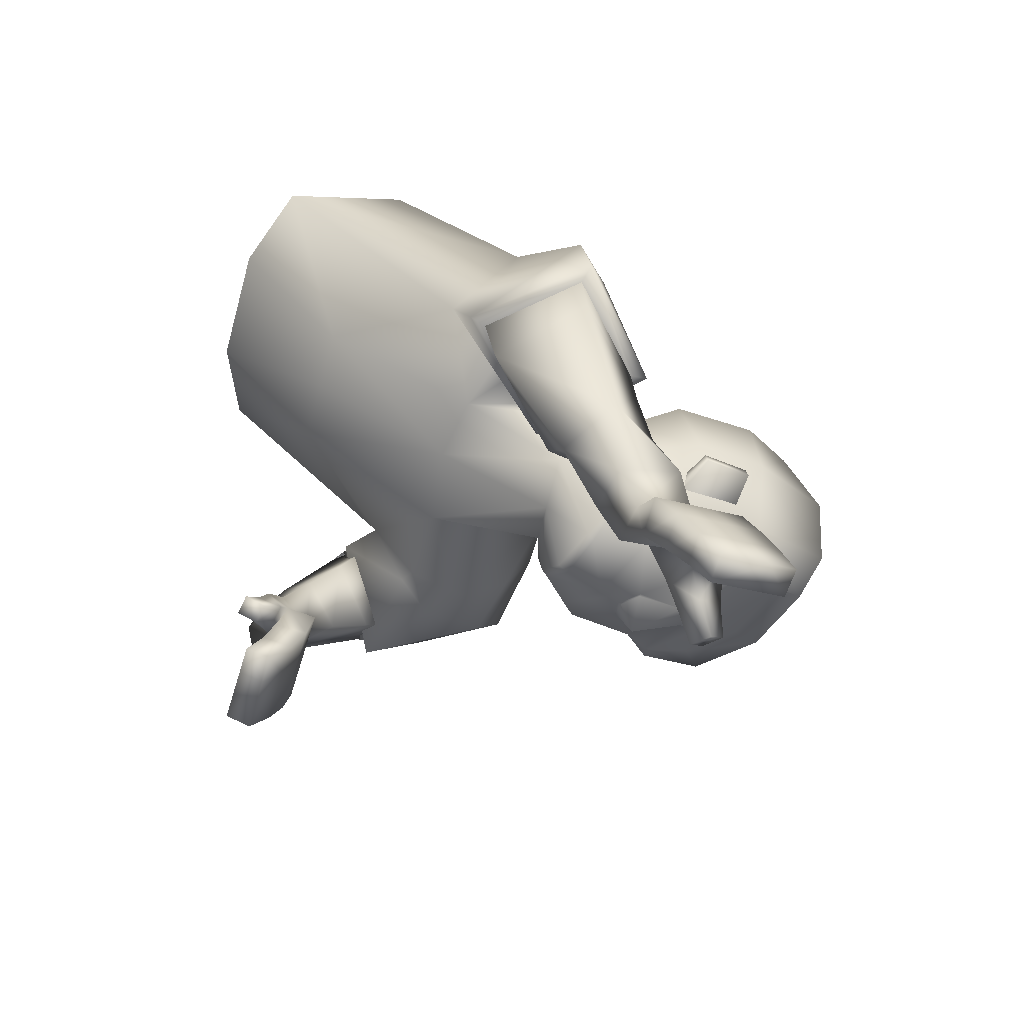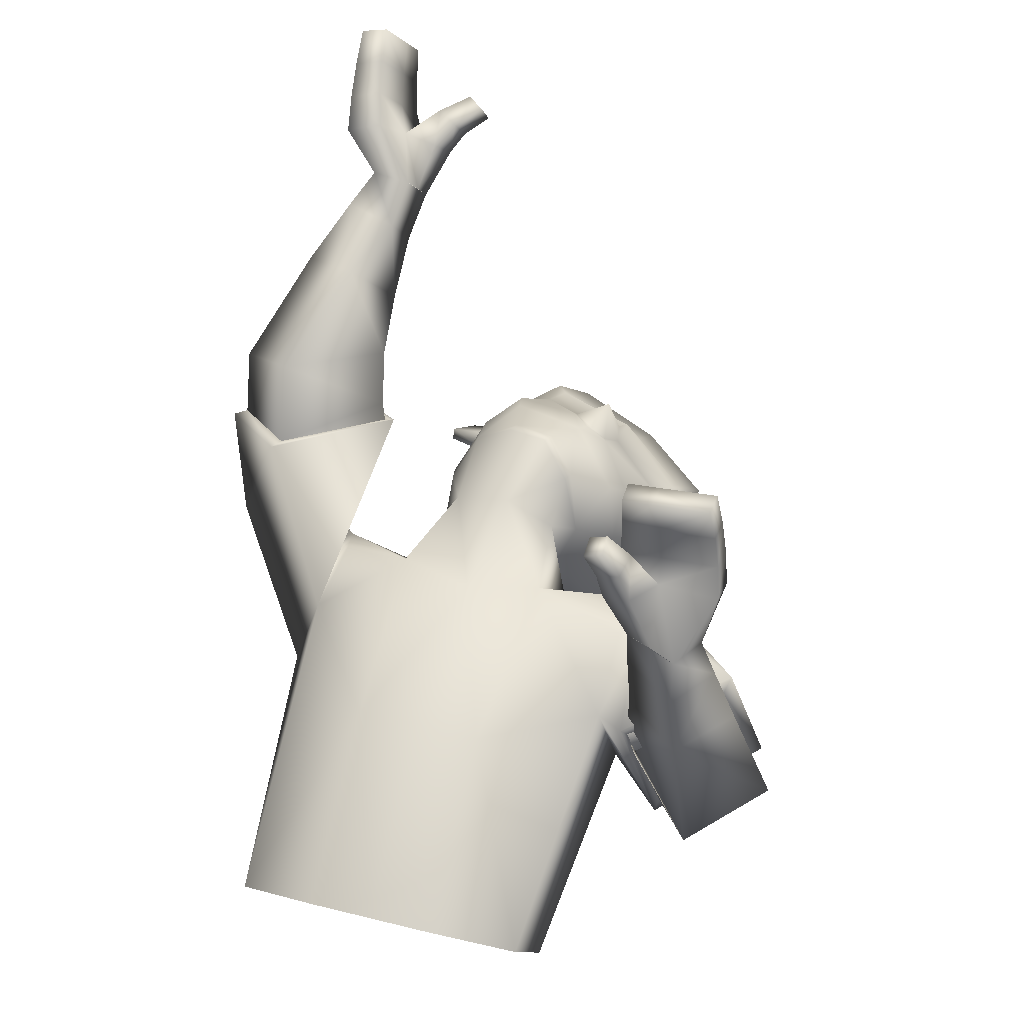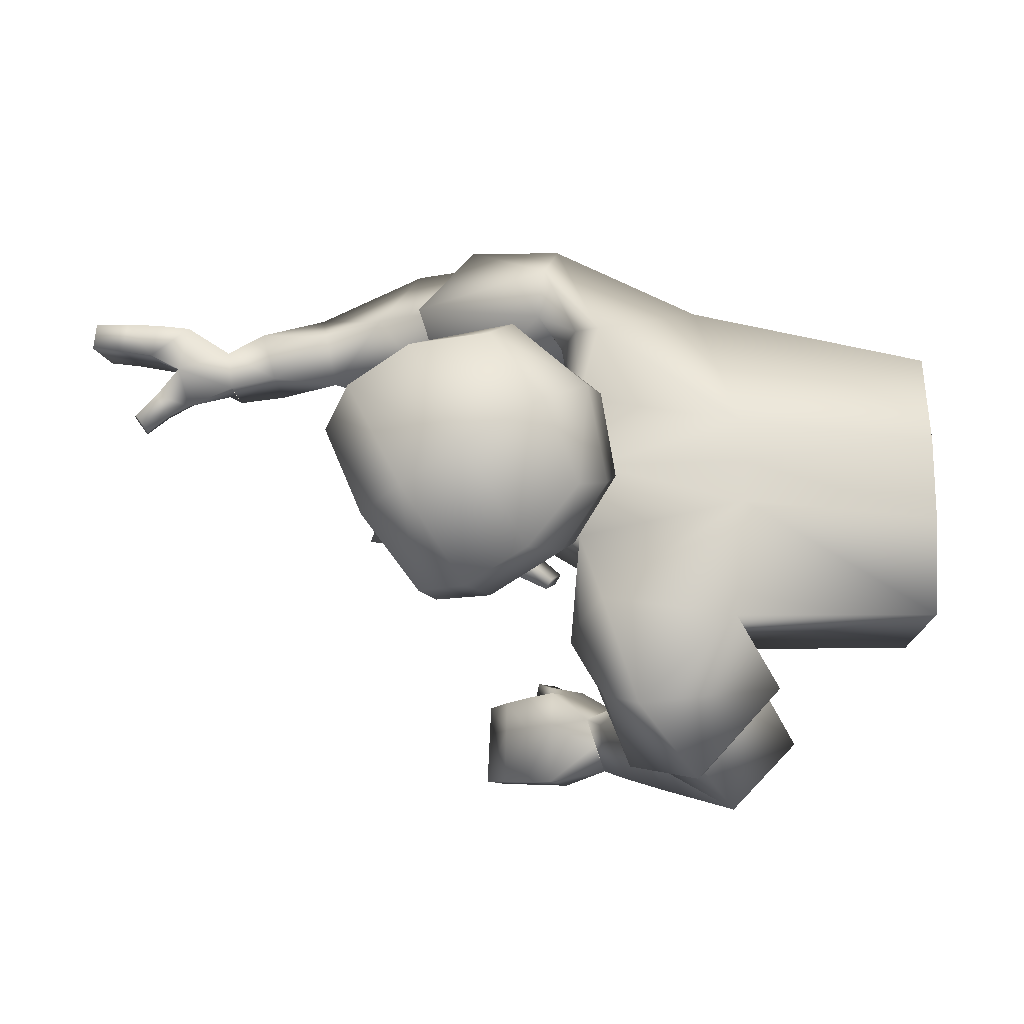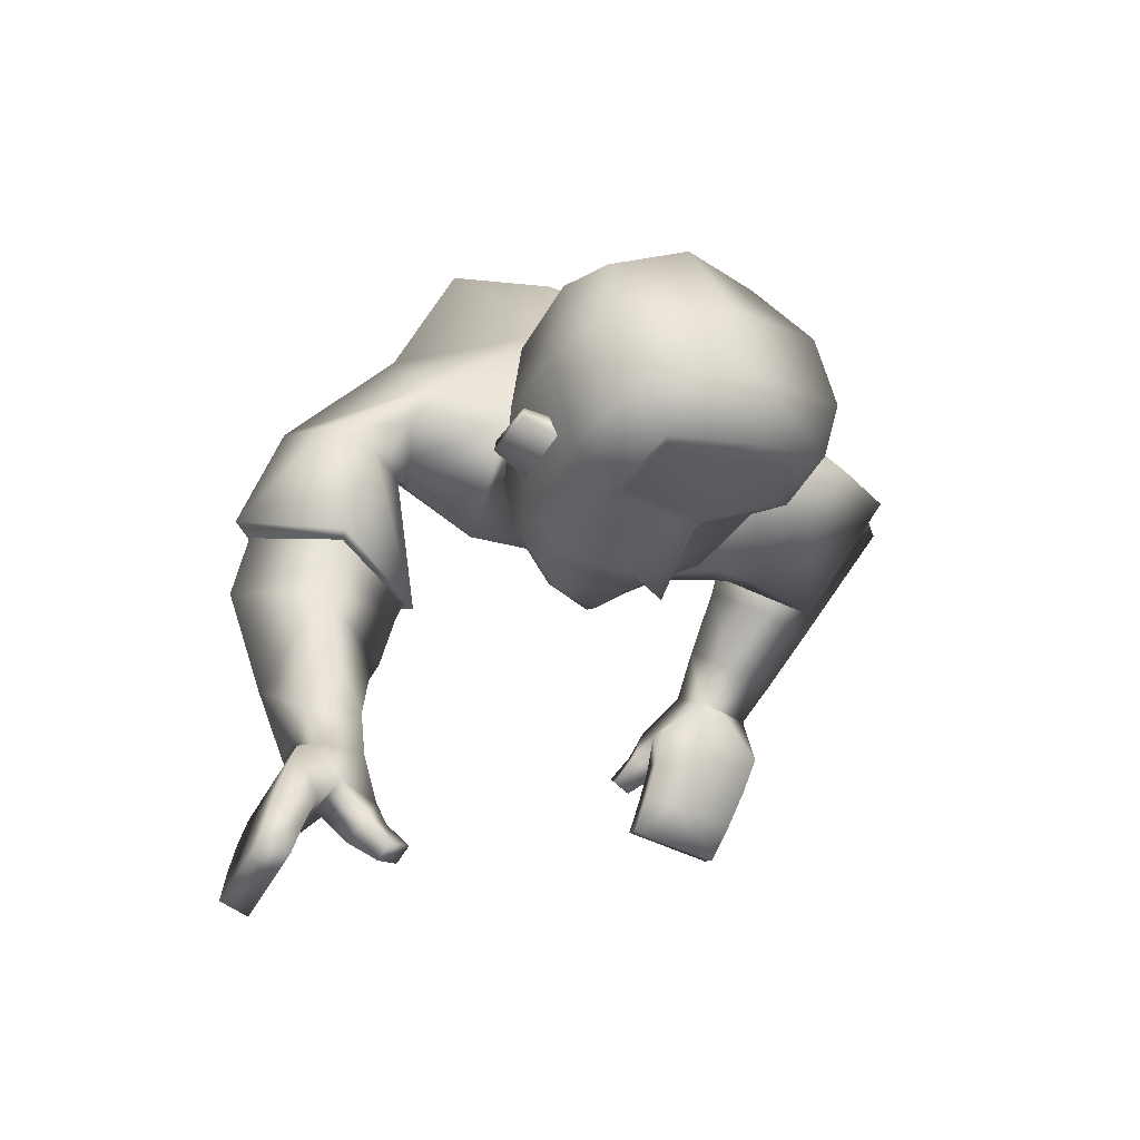
<metadata>
{"format":"obj","ext":"obj","renderer":"f3d","projection":"perspective","resolution":1024,"background":"white","views":[{"elev":36.3,"azim":90.5,"up":"+Z"},{"elev":-66.6,"azim":76.1,"up":"+Y"},{"elev":-35.0,"azim":-152.2,"up":"+Z"},{"elev":61.2,"azim":92.7,"up":"+Y"}]}
</metadata>
<code>
v 0.02728 0.3969 0.1244
v 0.09281 0.3587 0.1439
v 0.0515 0.2378 0.1677
v -0.05564 0.3111 0.1756
v 0.05822 0.3872 0.0421
v 0.1231 0.2553 0.08355
v 0.007015 0.09238 0.1005
v -0.1045 0.3081 0.003627
v 0.6391 0.5038 0.2614
v 0.6079 0.5795 0.2194
v 0.6184 0.5689 0.1946
v 0.649 0.4947 0.2358
v 0.2723 0.386 0.3064
v 0.3023 0.2904 0.2625
v 0.3246 0.3467 0.1579
v 0.2941 0.44 0.2056
v 0.5947 0.5043 0.1261
v 0.5408 0.4615 0.1538
v 0.5833 0.5176 0.1156
v 0.5315 0.484 0.1335
v 0.2245 0.6101 -0.1119
v 0.2507 0.3937 -0.006962
v 0.08858 0.441 0.0318
v 0.1673 0.361 0.03508
v 0.2611 0.4778 -0.01779
v 0.2456 0.5761 -0.07883
v 0.04997 0.5054 0.0293
v 0.08673 0.3849 0.03909
v 0.2079 0.5545 -0.01655
v 0.1599 0.4375 0.04124
v 0.2163 0.4352 0.02417
v 0.2002 0.497 0.009606
v 0.2416 0.5507 -0.05889
v 0.2377 0.5045 -0.1257
v 0.2657 0.4539 -0.08513
v 0.2199 0.2784 0.2483
v 0.2336 0.4358 0.1949
v 0.2059 0.3816 0.295
v 0.2499 0.3371 0.1399
v 0.2168 0.2627 0.2575
v 0.2323 0.4538 0.19
v 0.1936 0.3922 0.3089
v 0.2533 0.3346 0.1301
v 0.5381 0.4476 0.2528
v 0.5254 0.5191 0.1637
v 0.5554 0.4363 0.219
v 0.5021 0.5369 0.2037
v 0.5037 0.4165 0.1745
v 0.4759 0.4891 0.19
v 0.479 0.4728 0.1499
v 0.501 0.4331 0.2133
v 0.4912 0.4455 0.1612
v 0.577 0.4988 0.09976
v 0.6189 0.5528 0.2342
v 0.6291 0.543 0.209
v 0.541 0.4828 0.1885
v 0.5156 0.5035 0.2221
v 0.5891 0.4847 0.1109
v 0.4886 0.4608 0.2009
v 0.5711 0.4668 0.2575
v 0.6049 0.4855 0.2602
v 0.5523 0.5399 0.1799
v 0.585 0.5546 0.1881
v 0.6171 0.4758 0.2322
v 0.586 0.4563 0.2265
v 0.5719 0.5659 0.2162
v 0.5366 0.5516 0.2109
v 0.5665 0.5047 0.1997
v 0.5975 0.524 0.205
v 0.5493 0.5204 0.228
v 0.5839 0.5369 0.2319
v 0.4572 0.3946 0.1811
v 0.4635 0.4163 0.2322
v 0.4346 0.4792 0.2092
v 0.429 0.4557 0.1578
v 0.4042 0.3605 0.2151
v 0.3591 0.4551 0.1953
v 0.3918 0.414 0.2623
v 0.3719 0.4091 0.1594
v 0.5546 0.4908 0.1219
v 0.1066 0.3914 0.1766
v 0.08478 0.3829 0.2721
v 0.5662 0.4728 0.1363
v 0.5572 0.5153 0.1381
v 0.5743 0.4925 0.1557
v 0.2559 0.3996 -0.01312
v 0.1714 0.5284 0.04658
v 0.1831 0.5308 0.04751
v 0.1634 0.5767 0.02006
v 0.1751 0.5791 0.02099
v 0.2159 0.4906 0.01497
v 0.1896 0.5611 -0.0256
v 0.1325 0.5257 0.0347
v 0.1778 0.4922 0.007647
v 0.1672 0.5563 -0.02756
v 0.21 0.5923 -0.02892
v 0.1214 0.6011 -0.003929
v 0.1114 0.6743 -0.06801
v 0.03429 0.5933 -0.01168
v 0.2491 0.5871 -0.07092
v 0.1841 0.6716 -0.09191
v 0.03838 0.6371 -0.05373
v 0.2278 0.643 -0.1146
v 0.06381 0.3278 -0.1909
v 0.144 0.2436 -0.1807
v 0.04353 0.1354 -0.1583
v -0.0637 0.2568 -0.2117
v 0.12 0.2245 0.01059
v 0.05571 0.3618 -0.03752
v -0.09855 0.2962 -0.04163
v 0.01622 0.07466 0.03765
v 0.08188 0.3438 -0.1142
v 0.1435 0.2121 -0.06522
v 0.02542 0.05694 -0.02519
v -0.09201 0.2838 -0.0859
v 0.3769 0.01016 -0.1885
v 0.3578 0.03735 -0.1027
v 0.3485 0.01053 -0.0973
v 0.3672 -0.01613 -0.1815
v 0.01499 0.1032 -0.3581
v -0.0507 0.07131 -0.2771
v 0.02474 0.132 -0.1938
v 0.08044 0.1717 -0.2793
v 0.3048 0.0175 -0.09453
v 0.2448 0.007695 -0.1328
v 0.2955 0.02641 -0.07872
v 0.2362 0.0243 -0.1073
v 0.1816 0.5191 -0.2363
v 0.2102 0.5728 -0.1826
v 0.2601 0.361 -0.04487
v 0.04837 0.421 -0.02027
v 0.2263 0.3419 -0.07777
v 0.06676 0.3839 -0.07693
v 0.1669 0.3372 -0.07669
v 0.2909 0.4449 -0.1169
v 0.2434 0.52 -0.1554
v 0.214 0.378 -0.1543
v 0.1962 0.4714 -0.2219
v -0.004598 0.4635 -0.02846
v 0.005223 0.4105 -0.1003
v 0.07167 0.3721 -0.01854
v 0.08238 0.3539 -0.07878
v 0.1825 0.3466 -0.02049
v 0.1445 0.4202 -0.2001
v 0.1185 0.3481 -0.09394
v 0.1699 0.338 -0.105
v 0.2629 0.3708 -0.053
v 0.1446 0.3791 -0.1515
v 0.1922 0.446 -0.202
v 0.245 0.5039 -0.1442
v 0.2309 0.49 -0.1455
v 0.2533 0.4277 -0.1209
v 0.2639 0.4329 -0.09879
v -0.05193 0.1536 -0.2543
v 0.1097 0.1222 -0.2812
v 0.02027 0.1681 -0.3414
v 0.04494 0.1038 -0.189
v -0.07063 0.1582 -0.2548
v 0.1299 0.1244 -0.2849
v 0.02155 0.1861 -0.3572
v 0.05054 0.09762 -0.1796
v 0.2711 0.0461 -0.232
v 0.249 0.04824 -0.1192
v 0.2682 0.008402 -0.2205
v 0.2515 0.07777 -0.1305
v 0.1945 -0.009649 -0.1924
v 0.2122 0.06313 -0.1709
v 0.1951 0.03402 -0.1453
v 0.2124 0.01766 -0.2193
v 0.1955 0.01169 -0.1697
v 0.2831 0.004698 -0.07452
v 0.3645 0.02777 -0.1329
v 0.3551 0.001217 -0.1267
v 0.2605 0.02841 -0.1607
v 0.2589 0.06592 -0.1685
v 0.2929 -0.00477 -0.09132
v 0.2129 0.04056 -0.1957
v 0.3081 0.0403 -0.2199
v 0.3436 0.02779 -0.2051
v 0.284 0.0357 -0.1145
v 0.3168 0.02593 -0.107
v 0.3363 -0.001348 -0.1969
v 0.3035 0.006541 -0.2098
v 0.3244 0.05785 -0.1146
v 0.2886 0.07099 -0.1238
v 0.2925 0.02365 -0.1548
v 0.324 0.01476 -0.1417
v 0.2957 0.05982 -0.1592
v 0.3312 0.04618 -0.1469
v 0.1449 0.001204 -0.2033
v 0.1757 0.02876 -0.2451
v 0.1822 0.09051 -0.2
v 0.1515 0.06291 -0.1585
v 0.08035 0.02092 -0.226
v 0.1324 0.1261 -0.2387
v 0.1203 0.05239 -0.284
v 0.0912 0.09428 -0.1787
v 0.2606 0.01526 -0.09405
v 0.133 0.2007 -0.2177
v 0.04296 0.2873 -0.3089
v 0.2704 0.002461 -0.115
v 0.2725 0.04204 -0.09821
v 0.2865 0.02621 -0.1246
v 0.2315 0.3478 -0.08384
v 0.09489 0.3663 -0.175
v 0.1038 0.3628 -0.1822
v 0.08437 0.4092 -0.2088
v 0.09327 0.4057 -0.216
v 0.1577 0.3673 -0.1536
v 0.1306 0.4361 -0.1964
v 0.06745 0.3877 -0.1539
v 0.1277 0.386 -0.1375
v 0.1137 0.443 -0.1824
v 0.1399 0.4438 -0.2319
v 0.05097 0.4519 -0.2078
v 0.04681 0.5375 -0.2551
v 0.0757 0.6246 -0.1741
v -0.01796 0.4826 -0.1631
v -0.02551 0.5402 -0.07735
v 0.1926 0.4672 -0.2348
v 0.1199 0.5354 -0.278
v -0.01026 0.534 -0.1946
v -0.005456 0.6021 -0.1296
v 0.1486 0.6222 -0.1975
v 0.2071 0.5995 -0.201
v 0.1754 0.5321 -0.2662
v 0.2541 0.4366 0.2017
v 0.2685 0.3382 0.1465
v 0.0956 0.1146 -0.2924
v 0.03284 0.09359 -0.2003
v 0.2636 0.4296 -0.09625
v 0.2513 0.4252 -0.1226
v 0.2655 0.455 -0.08207
v 0.06393 0.3814 0.1445
v 0.09657 0.3042 0.1481
v 0.08888 0.41 0.2247
v 0.09765 0.327 0.1585
v 0.1062 0.2974 -0.194
v 0.1244 0.1841 -0.1622
v 0.09551 0.263 -0.2719
v 0.1134 0.1712 -0.1822
v 0.2059 0.3816 0.295
v 0.2199 0.2784 0.2483
v 0.2499 0.3371 0.1399
v 0.2336 0.4358 0.1949
v 0.02027 0.1681 -0.3414
v -0.05193 0.1536 -0.2543
v 0.04494 0.1038 -0.189
v 0.1097 0.1222 -0.2812
v 0.258 0.3928 -0.06744
v 0.2585 0.4208 -0.08806
v 0.2588 0.4584 -0.01637
v 0.2173 0.3687 -0.135
v 0.2627 0.4182 -0.08764
v 0.2623 0.409 -0.08076
v 0.2122 0.3671 -0.1321
v 0.2537 0.4557 -0.0126
v 0.2343 0.4136 -0.07443
v -0.1661 -0.02524 0.1083
v -0.1568 -0.04296 0.04547
v -0.275 0.151 0.02202
v -0.2767 0.1583 0.1321
v -0.1981 0.03049 0.1796
v -0.2685 0.1386 -0.02208
v -0.1476 -0.06068 -0.01737
v -0.262 0.1261 -0.06617
v -0.2339 0.07586 -0.1602
v -0.1553 -0.05192 -0.1127
v -0.1661 -0.02524 0.1083
v -0.1568 -0.04296 0.04547
v -0.275 0.151 0.02202
v -0.2767 0.1583 0.1321
v -0.1476 -0.06068 -0.01737
v -0.262 0.1261 -0.06617
v -0.2339 0.07586 -0.1602
v -0.1981 0.03049 0.1796
v -0.2685 0.1386 -0.02208
v -0.1553 -0.05192 -0.1127
f 8 271 272
f 8 4 1
f 7 269 270
f 7 111 108
f 4 272 276
f 5 234 2
f 235 6 2
f 276 269 7
f 109 110 8
f 110 277 271
f 54 55 11
f 63 66 10
f 71 54 10
f 69 55 12
f 230 157 247
f 228 14 243
f 245 227 228
f 243 14 13
f 75 50 48
f 74 73 51
f 75 74 49
f 72 48 51
f 136 129 21
f 29 96 97
f 28 30 23
f 28 23 131
f 143 130 22
f 108 143 24
f 5 28 141
f 6 24 28
f 23 30 93
f 131 23 27
f 130 147 86
f 135 150 34
f 25 33 29
f 95 94 87
f 22 86 31
f 30 31 91
f 24 22 31
f 24 31 30
f 21 103 100
f 150 136 34
f 33 100 96
f 34 233 35
f 34 136 26
f 153 135 35
f 40 36 38
f 43 41 37
f 42 38 37
f 43 244 36
f 3 43 40
f 236 42 41
f 237 43 3
f 82 4 40
f 48 52 56
f 49 59 57
f 52 50 20
f 52 18 56
f 49 47 45
f 46 44 51
f 46 65 60
f 59 51 44
f 80 53 58
f 63 11 55
f 71 61 9
f 12 55 54
f 17 58 53
f 45 20 50
f 84 85 17
f 83 58 17
f 80 84 19
f 57 44 60
f 70 60 61
f 45 62 68
f 62 63 69
f 64 12 9
f 65 64 61
f 56 68 65
f 68 69 64
f 57 70 67
f 70 71 66
f 47 67 62
f 62 67 66
f 76 72 73
f 77 74 75
f 78 73 74
f 79 75 72
f 15 79 76
f 16 13 78
f 16 77 79
f 14 76 78
f 4 82 1
f 235 237 3
f 234 236 81
f 20 45 84
f 18 83 85
f 45 56 85
f 20 80 83
f 30 28 24
f 86 147 255
f 252 91 31
f 87 88 90
f 95 89 90
f 94 32 88
f 92 90 88
f 91 29 93
f 21 129 225
f 217 98 101
f 102 98 217
f 97 96 101
f 96 100 103
f 27 99 219
f 27 93 97
f 97 98 102
f 219 99 102
f 224 101 103
f 26 100 33
f 275 274 115
f 115 112 104
f 273 114 111
f 114 113 108
f 275 107 106
f 105 112 113
f 113 239 105
f 278 106 114
f 115 110 109
f 274 277 110
f 118 173 172
f 117 184 181
f 189 184 117
f 187 182 119
f 229 120 246
f 249 157 230
f 247 246 120
f 168 193 190
f 169 191 192
f 167 192 193
f 166 190 191
f 136 138 128
f 144 211 215
f 142 133 145
f 133 142 141
f 143 134 132
f 143 108 113
f 142 112 109
f 134 113 112
f 211 145 133
f 140 133 131
f 130 132 204
f 135 152 151
f 137 209 144
f 205 212 213
f 132 146 204
f 209 146 145
f 134 146 132
f 134 145 146
f 128 138 220
f 150 151 136
f 149 144 214
f 151 152 232
f 138 136 151
f 153 152 135
f 158 160 156
f 155 159 161
f 160 159 155
f 248 161 158
f 106 107 158
f 159 240 199
f 161 241 106
f 158 107 200
f 174 170 166
f 175 177 167
f 168 170 125
f 170 174 125
f 163 165 167
f 164 166 169
f 178 183 164
f 162 169 177
f 198 201 176
f 181 187 173
f 116 179 189
f 119 116 172
f 124 126 171
f 163 168 127
f 124 203 202
f 201 203 124
f 126 202 198
f 178 162 175
f 179 178 188
f 180 163 174
f 180 186 187
f 116 119 182
f 179 182 183
f 174 164 183
f 186 183 182
f 175 165 185
f 188 185 184
f 185 165 163
f 184 185 180
f 194 196 191
f 192 195 197
f 191 196 195
f 193 197 194
f 122 121 194
f 196 120 123
f 195 123 122
f 194 121 120
f 107 104 200
f 239 106 241
f 240 238 105
f 202 163 127
f 125 174 203
f 203 174 163
f 127 125 201
f 145 134 142
f 255 147 204
f 146 253 204
f 206 205 207
f 213 210 208
f 206 148 212
f 210 148 206
f 209 211 144
f 225 129 128
f 221 216 217
f 222 223 217
f 221 214 215
f 226 220 214
f 140 139 219
f 215 211 140
f 215 218 222
f 222 218 219
f 226 221 224
f 138 149 220
f 228 227 16
f 227 13 16
f 228 15 14
f 230 122 123
f 229 123 120
f 230 121 122
f 232 137 149
f 231 232 152
f 231 153 35
f 233 34 33
f 227 245 242
f 40 4 3
f 1 82 236
f 2 81 237
f 104 238 240
f 199 105 239
f 252 233 25
f 254 232 231
f 255 254 252
f 253 254 255
f 256 251 258
f 250 258 257
f 258 250 256
f 258 251 257
f 259 263 261
f 8 272 4
f 8 1 5
f 7 270 111
f 7 108 6
f 4 276 3
f 234 5 1
f 5 2 6
f 7 6 3
f 3 6 235
f 276 7 3
f 109 8 5
f 110 271 8
f 54 11 10
f 63 10 11
f 71 10 66
f 69 12 64
f 230 247 121
f 228 243 39
f 245 228 39
f 243 13 242
f 75 48 72
f 74 51 49
f 75 49 50
f 72 51 73
f 136 21 26
f 29 97 93
f 28 131 141
f 143 22 24
f 108 24 6
f 5 141 109
f 6 28 5
f 23 93 27
f 131 27 139
f 130 86 22
f 135 34 35
f 25 29 91
f 95 87 89
f 30 91 93
f 21 100 26
f 33 96 29
f 34 26 33
f 40 38 42
f 43 37 244
f 42 37 41
f 43 36 40
f 42 236 82
f 236 41 81
f 41 43 81
f 81 43 237
f 82 40 42
f 48 56 46
f 49 57 47
f 52 20 18
f 49 45 50
f 46 51 48
f 46 60 44
f 59 44 57
f 80 58 83
f 63 55 69
f 71 9 54
f 12 54 9
f 17 53 19
f 84 17 19
f 83 17 85
f 80 19 53
f 57 60 70
f 70 61 71
f 45 68 56
f 62 69 68
f 64 9 61
f 65 61 60
f 56 65 46
f 68 64 65
f 57 67 47
f 70 66 67
f 47 62 45
f 62 66 63
f 76 73 78
f 77 75 79
f 78 74 77
f 79 72 76
f 15 76 14
f 16 78 77
f 16 79 15
f 14 78 13
f 234 81 2
f 20 84 80
f 18 85 56
f 45 85 84
f 20 83 18
f 86 255 252
f 91 252 25
f 252 31 86
f 87 90 89
f 95 90 92
f 94 88 87
f 92 88 32
f 21 225 103
f 217 101 224
f 102 217 223
f 97 101 98
f 96 103 101
f 27 219 139
f 27 97 99
f 97 102 99
f 219 102 223
f 224 103 225
f 275 115 107
f 115 104 107
f 273 111 270
f 114 108 111
f 275 106 278
f 112 238 104
f 238 112 105
f 239 113 106
f 106 113 114
f 278 114 273
f 115 109 112
f 274 110 115
f 118 172 117
f 117 181 118
f 189 117 172
f 187 119 173
f 229 246 249
f 249 230 229
f 247 120 121
f 168 190 166
f 169 192 167
f 167 193 168
f 166 191 169
f 136 128 129
f 144 215 214
f 133 141 131
f 143 132 130
f 143 113 134
f 142 109 141
f 134 112 142
f 211 133 140
f 140 131 139
f 130 204 147
f 135 151 150
f 137 144 149
f 205 213 207
f 209 145 211
f 128 220 226
f 149 214 220
f 138 151 149
f 158 156 154
f 155 161 248
f 160 155 156
f 248 158 154
f 106 158 161
f 240 160 200
f 160 240 159
f 241 159 199
f 159 241 161
f 158 200 160
f 174 166 164
f 175 167 165
f 168 125 127
f 163 167 168
f 164 169 162
f 178 164 162
f 162 177 175
f 198 176 171
f 181 173 118
f 116 189 172
f 119 172 173
f 124 171 176
f 124 202 126
f 201 124 176
f 126 198 171
f 178 175 188
f 179 188 189
f 180 174 186
f 180 187 181
f 116 182 179
f 179 183 178
f 174 183 186
f 186 182 187
f 175 185 188
f 188 184 189
f 185 163 180
f 184 180 181
f 194 191 190
f 192 197 193
f 191 195 192
f 193 194 190
f 122 194 197
f 196 123 195
f 195 122 197
f 194 120 196
f 240 105 199
f 202 127 198
f 125 203 201
f 203 163 202
f 127 201 198
f 255 204 253
f 253 209 137
f 209 253 146
f 206 207 208
f 213 208 207
f 206 212 205
f 210 206 208
f 225 128 226
f 221 217 224
f 222 217 216
f 221 215 216
f 226 214 221
f 140 219 218
f 215 140 218
f 215 222 216
f 222 219 223
f 226 224 225
f 228 16 15
f 230 123 229
f 232 149 151
f 231 152 153
f 231 35 233
f 233 33 25
f 227 242 13
f 1 236 234
f 2 237 235
f 104 240 200
f 199 239 241
f 231 233 254
f 254 233 252
f 137 232 253
f 253 232 254
f 259 261 260
f 260 266 265
f 266 268 265
f 268 266 267
f 266 260 264
f 264 260 261
f 261 263 262

</code>
